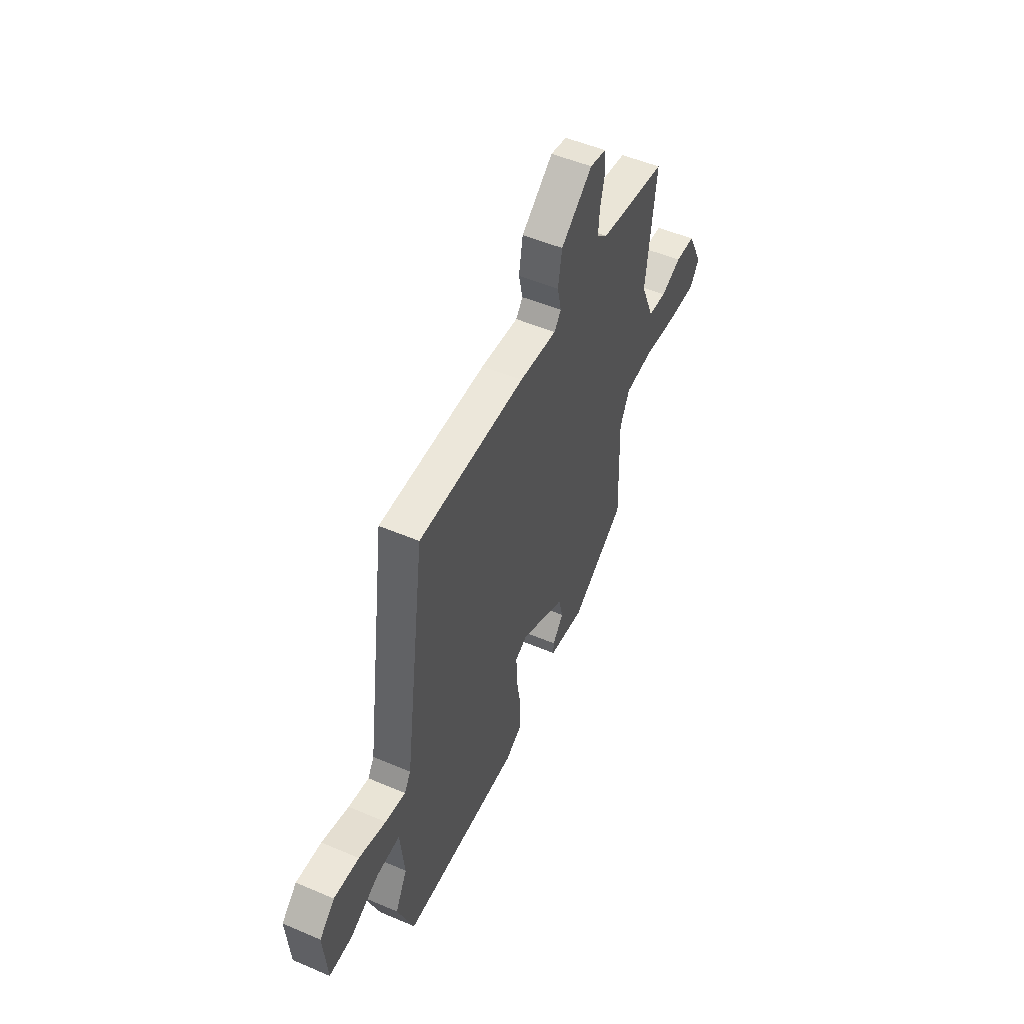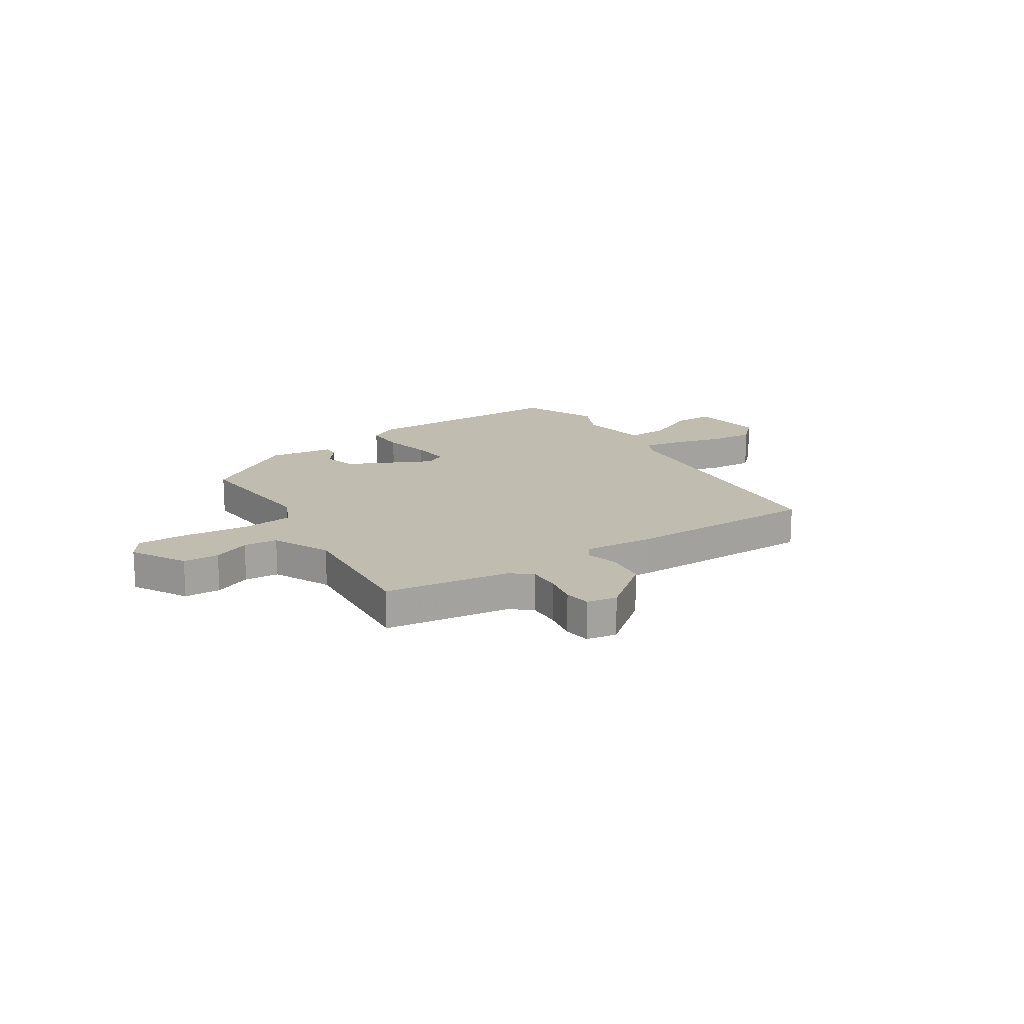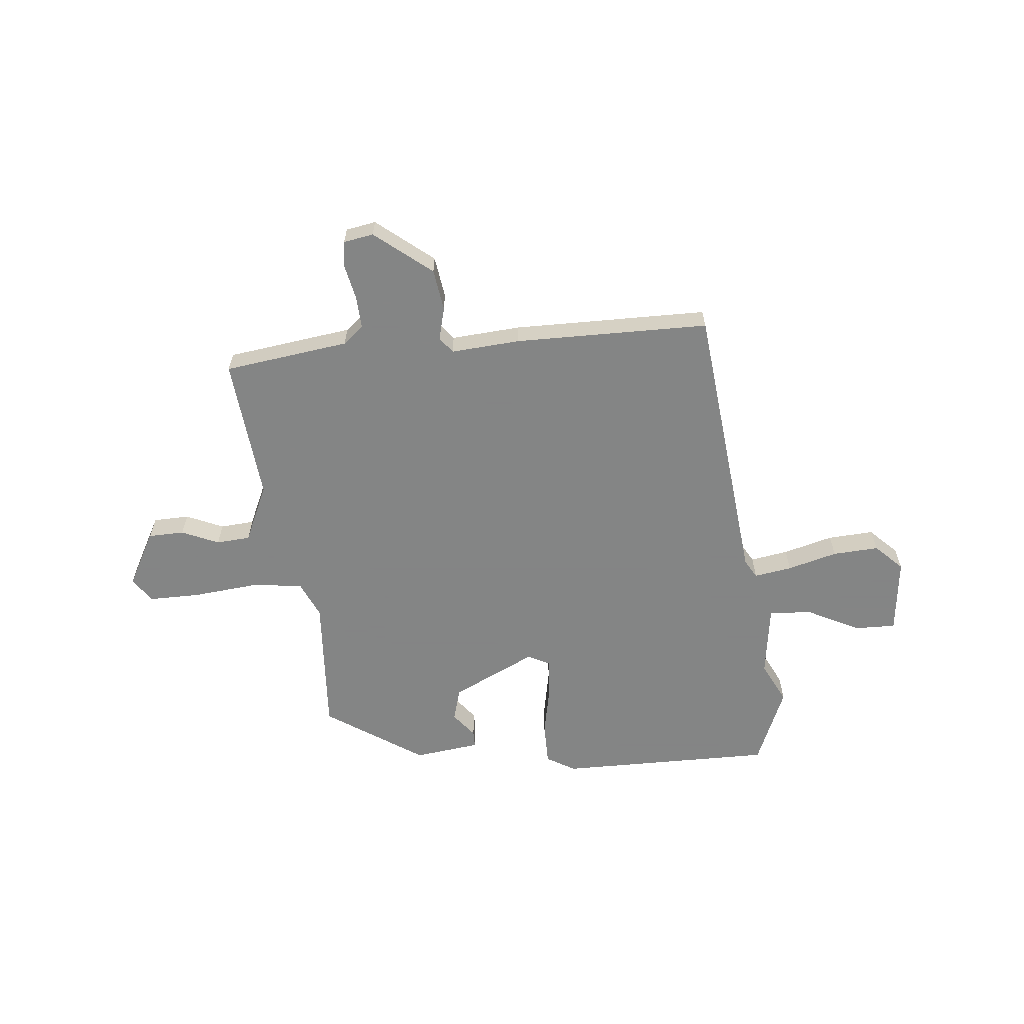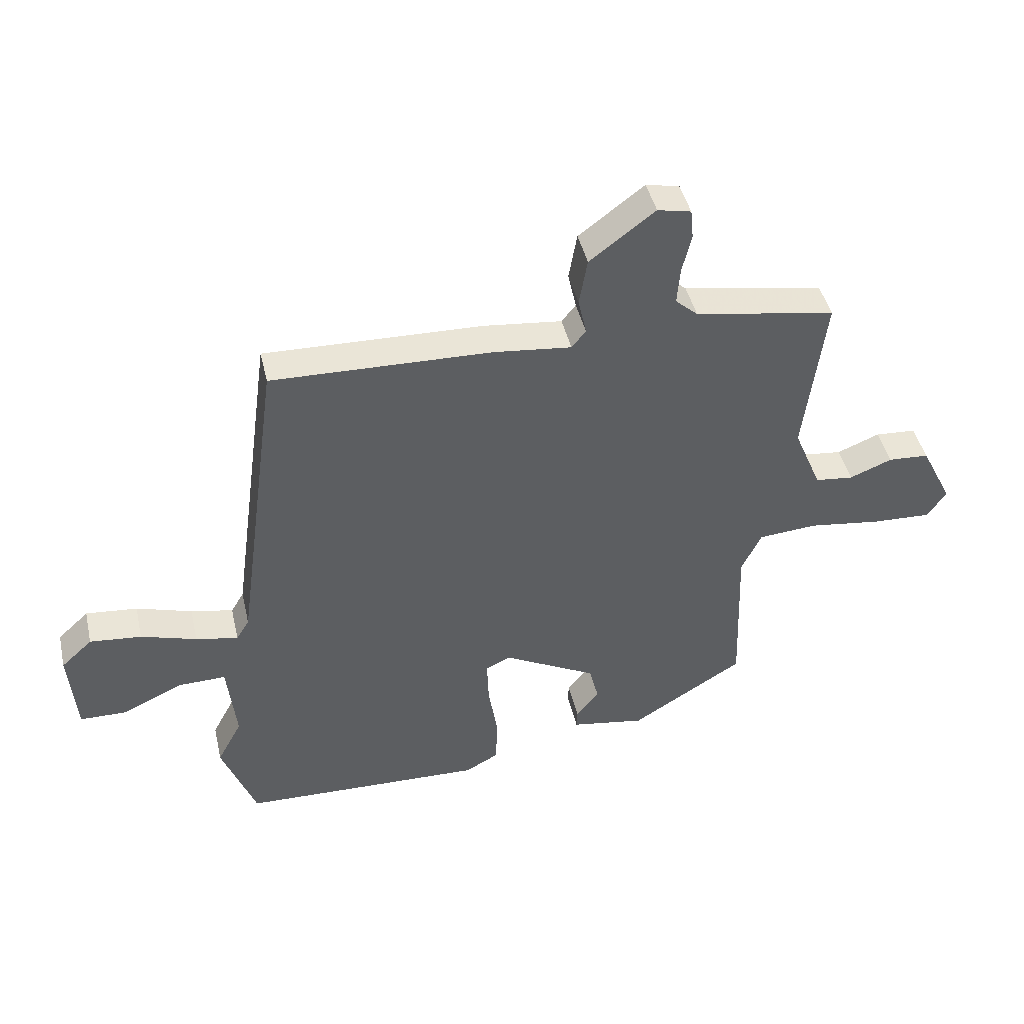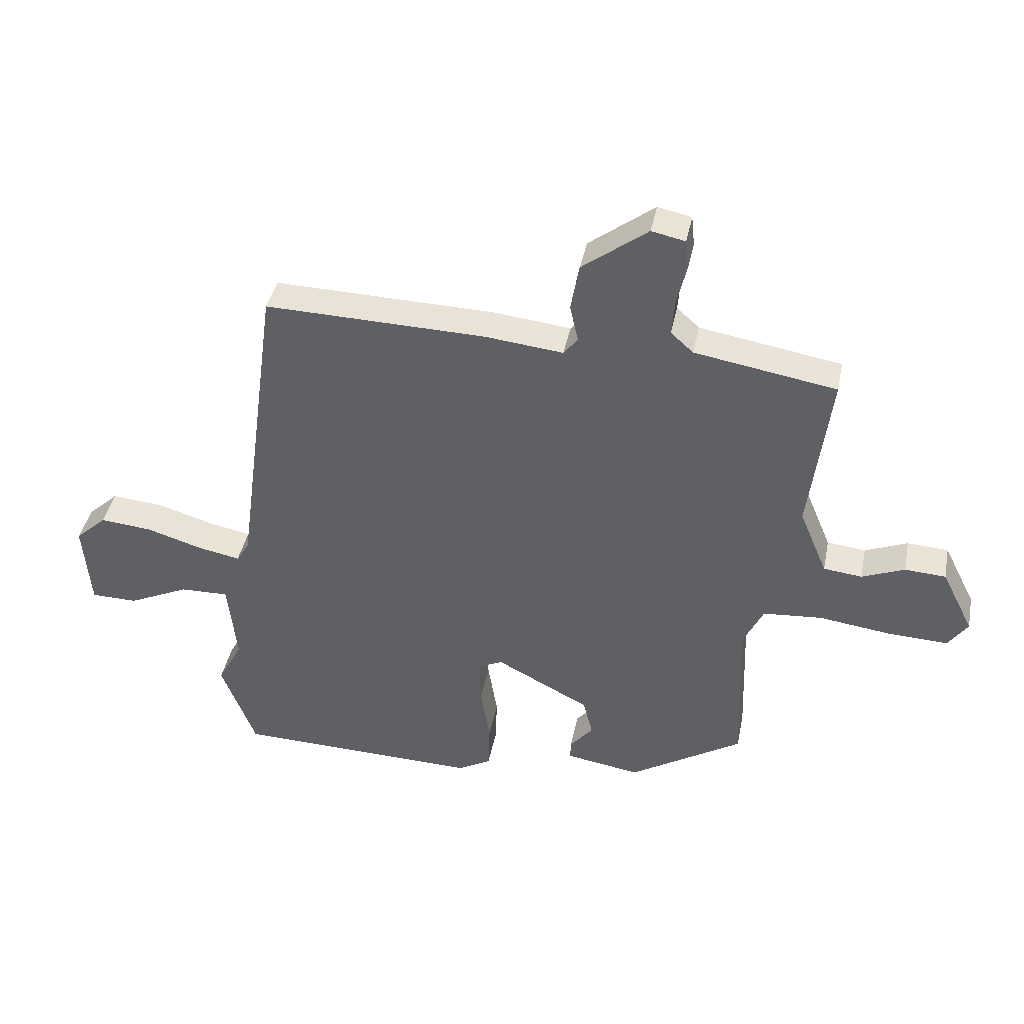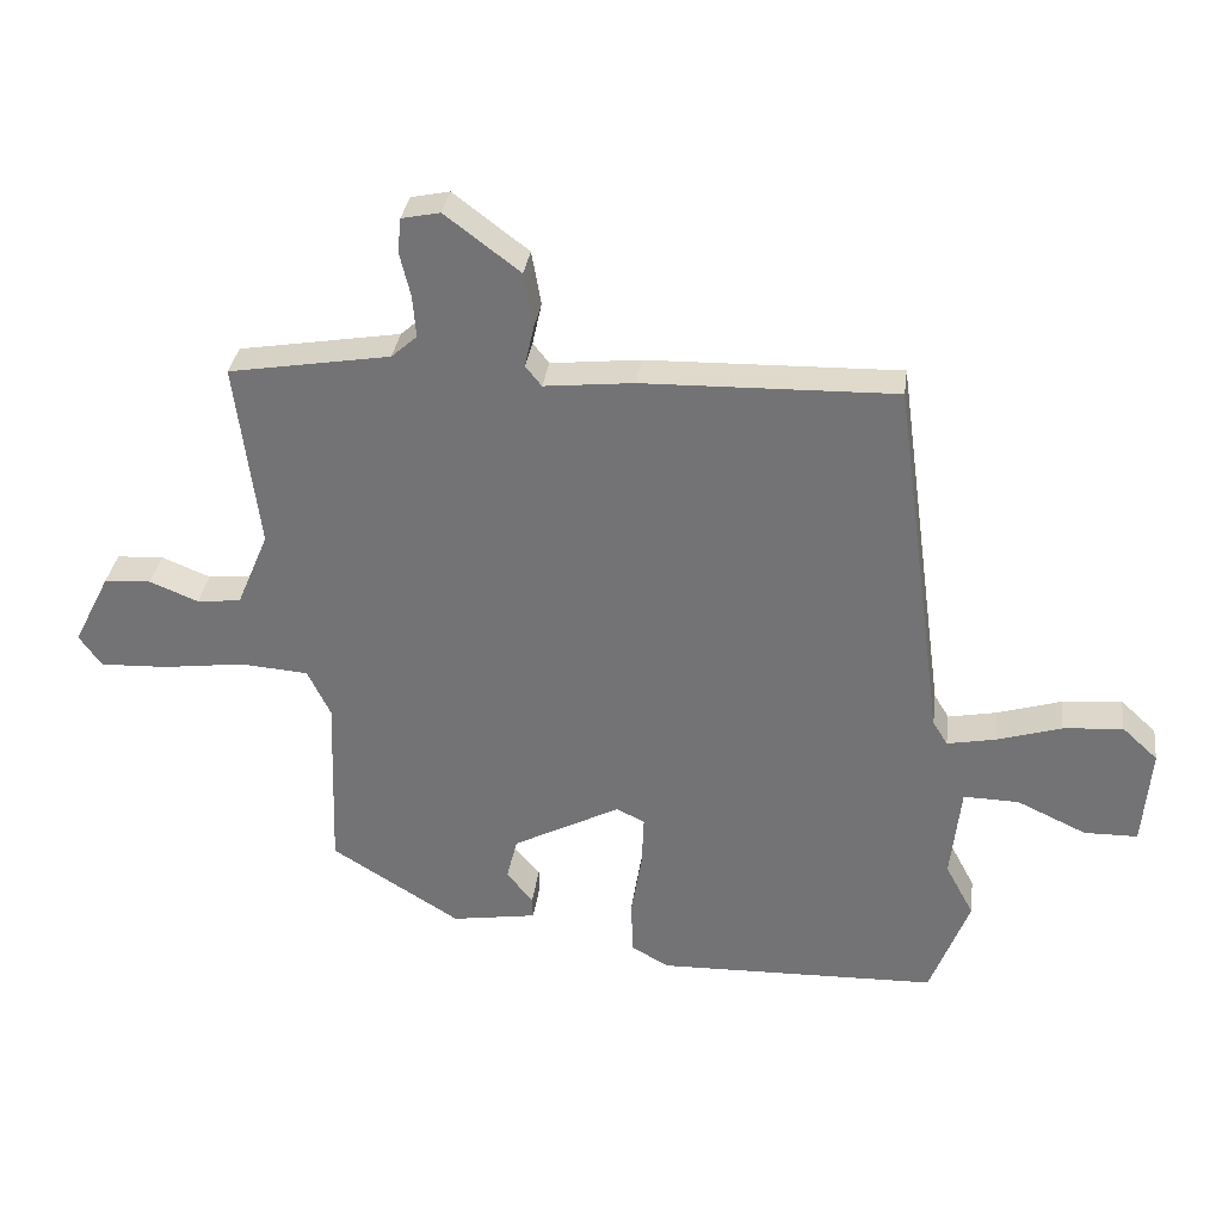
<metadata>
{"format":"obj","ext":"obj","renderer":"f3d","projection":"perspective","resolution":1024,"background":"white","views":[{"elev":51.2,"azim":114.8,"up":"+Z"},{"elev":16.3,"azim":-35.1,"up":"+Y"},{"elev":-61.6,"azim":3.8,"up":"+Y"},{"elev":43.9,"azim":167.2,"up":"+Z"},{"elev":40.7,"azim":-168.7,"up":"+Z"},{"elev":33.0,"azim":7.5,"up":"+Z"}]}
</metadata>
<code>
v 0.544 0.07 -0.385
v 0.486 0.07 -0.537
v 0.071 0.07 -0.548
v 0.015 0.07 -0.517
v 0.012 0.07 -0.436
v 0.028 0.07 -0.339
v 0.031 0.07 -0.262
v -0.011 0.07 -0.242
v -0.17 0.07 -0.325
v -0.186 0.07 -0.389
v -0.147 0.07 -0.436
v -0.146 0.07 -0.468
v -0.272 0.07 -0.488
v -0.463 0.07 -0.369
v -0.454 0.07 -0.1
v -0.488 0.07 -0.03
v -0.588 0.07 -0.022
v -0.71 0.07 -0.038
v -0.81 0.07 -0.042
v -0.843 0.07 0.005
v -0.789 0.07 0.112
v -0.72 0.07 0.116
v -0.648 0.07 0.087
v -0.583 0.07 0.094
v -0.536 0.07 0.206
v -0.571 0.07 0.483
v -0.332 0.07 0.523
v -0.294 0.07 0.557
v -0.299 0.07 0.619
v -0.315 0.07 0.685
v -0.31 0.07 0.736
v -0.253 0.07 0.748
v -0.142 0.07 0.664
v -0.128 0.07 0.584
v -0.142 0.07 0.521
v -0.118 0.07 0.491
v 0.014 0.07 0.505
v 0.388 0.07 0.514
v 0.463 0.07 -0.034
v 0.485 0.07 -0.07
v 0.557 0.07 -0.056
v 0.652 0.07 -0.027
v 0.74 0.07 -0.019
v 0.793 0.07 -0.068
v 0.781 0.07 -0.215
v 0.702 0.07 -0.216
v 0.599 0.07 -0.168
v 0.517 0.07 -0.166
v 0.502 0.07 -0.306
v 0.544 0 -0.385
v 0.486 0 -0.537
v 0.071 0 -0.548
v 0.015 0 -0.517
v 0.012 0 -0.436
v 0.028 0 -0.339
v 0.031 0 -0.262
v -0.011 0 -0.242
v -0.17 0 -0.325
v -0.186 0 -0.389
v -0.147 0 -0.436
v -0.146 0 -0.468
v -0.272 0 -0.488
v -0.463 0 -0.369
v -0.454 0 -0.1
v -0.488 0 -0.03
v -0.588 0 -0.022
v -0.71 0 -0.038
v -0.81 0 -0.042
v -0.843 0 0.005
v -0.789 0 0.112
v -0.72 0 0.116
v -0.648 0 0.087
v -0.583 0 0.094
v -0.536 0 0.206
v -0.571 0 0.483
v -0.332 0 0.523
v -0.294 0 0.557
v -0.299 0 0.619
v -0.315 0 0.685
v -0.31 0 0.736
v -0.253 0 0.748
v -0.142 0 0.664
v -0.128 0 0.584
v -0.142 0 0.521
v -0.118 0 0.491
v 0.014 0 0.505
v 0.388 0 0.514
v 0.463 0 -0.034
v 0.485 0 -0.07
v 0.557 0 -0.056
v 0.652 0 -0.027
v 0.74 0 -0.019
v 0.793 0 -0.068
v 0.781 0 -0.215
v 0.702 0 -0.216
v 0.599 0 -0.168
v 0.517 0 -0.166
v 0.502 0 -0.306
f 44 45 46 47
f 44 47 48
f 41 42 43 44
f 40 41 44 48
f 39 40 48 49
f 36 37 38 39
f 32 33 34 35
f 30 31 32 35
f 29 30 35 36
f 28 29 36 39
f 25 26 27
f 24 25 27 28
f 20 21 22 23
f 20 23 24
f 17 18 19 20
f 16 17 20 24
f 12 13 14 15
f 10 11 12 15
f 9 10 15 16
f 8 9 16 24
f 3 4 5 6
f 3 6 7
f 49 1 2 3
f 49 3 7
f 24 28 39 49
f 7 8 24 49
f 96 95 94 93
f 97 96 93
f 93 92 91 90
f 97 93 90 89
f 98 97 89 88
f 88 87 86 85
f 84 83 82 81
f 84 81 80 79
f 85 84 79 78
f 88 85 78 77
f 76 75 74
f 77 76 74 73
f 72 71 70 69
f 73 72 69
f 69 68 67 66
f 73 69 66 65
f 64 63 62 61
f 64 61 60 59
f 65 64 59 58
f 73 65 58 57
f 55 54 53 52
f 56 55 52
f 52 51 50 98
f 56 52 98
f 98 88 77 73
f 98 73 57 56
f 1 50 51 2
f 2 51 52 3
f 3 52 53 4
f 4 53 54 5
f 5 54 55 6
f 6 55 56 7
f 7 56 57 8
f 8 57 58 9
f 9 58 59 10
f 10 59 60 11
f 11 60 61 12
f 12 61 62 13
f 13 62 63 14
f 14 63 64 15
f 15 64 65 16
f 16 65 66 17
f 17 66 67 18
f 18 67 68 19
f 19 68 69 20
f 20 69 70 21
f 21 70 71 22
f 22 71 72 23
f 23 72 73 24
f 24 73 74 25
f 25 74 75 26
f 26 75 76 27
f 27 76 77 28
f 28 77 78 29
f 29 78 79 30
f 30 79 80 31
f 31 80 81 32
f 32 81 82 33
f 33 82 83 34
f 34 83 84 35
f 35 84 85 36
f 36 85 86 37
f 37 86 87 38
f 38 87 88 39
f 39 88 89 40
f 40 89 90 41
f 41 90 91 42
f 42 91 92 43
f 43 92 93 44
f 44 93 94 45
f 45 94 95 46
f 46 95 96 47
f 47 96 97 48
f 48 97 98 49
f 49 98 50 1

</code>
